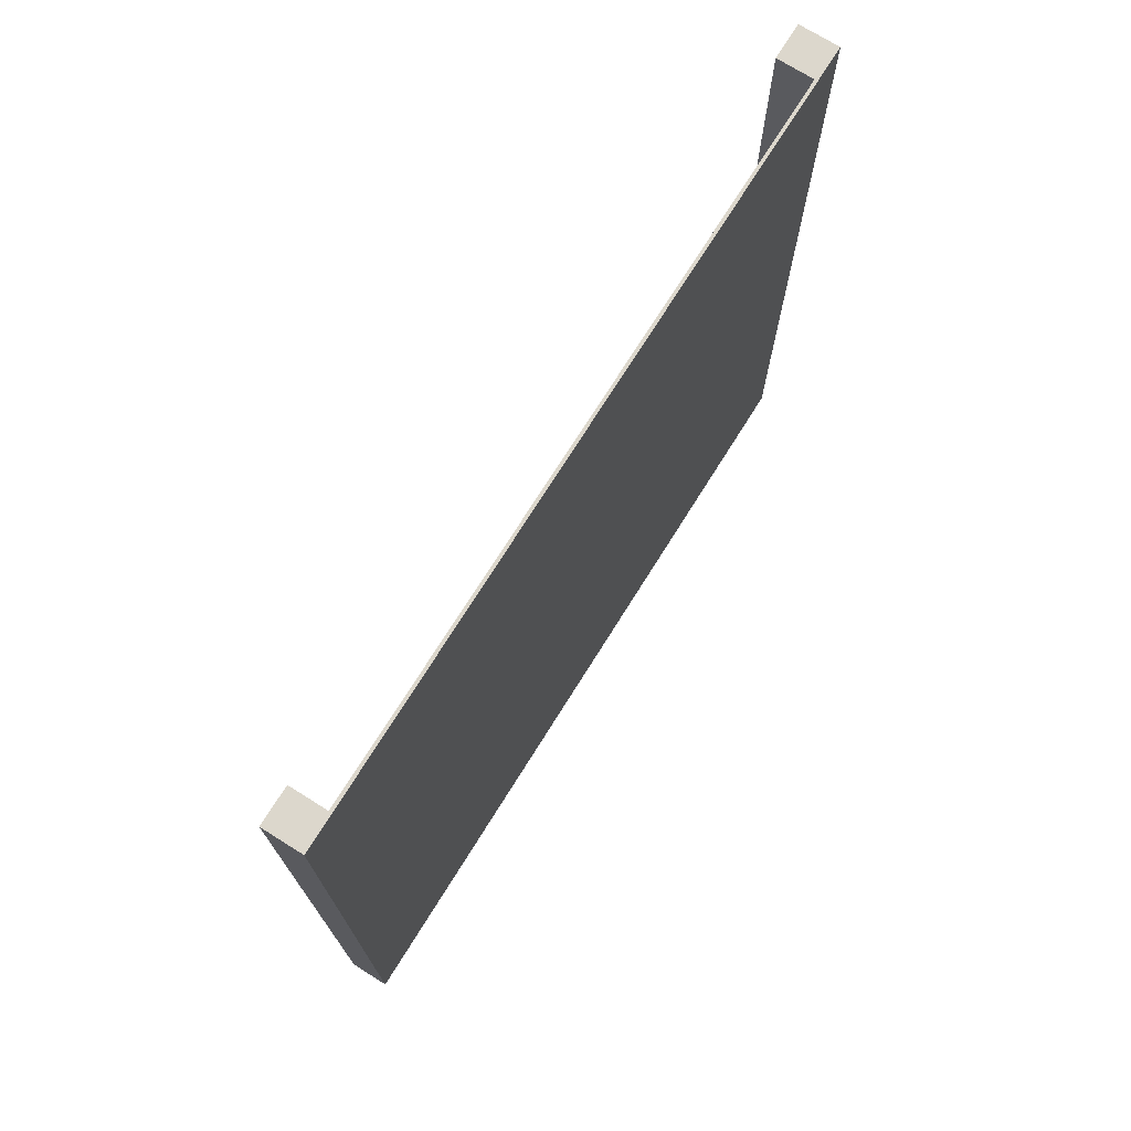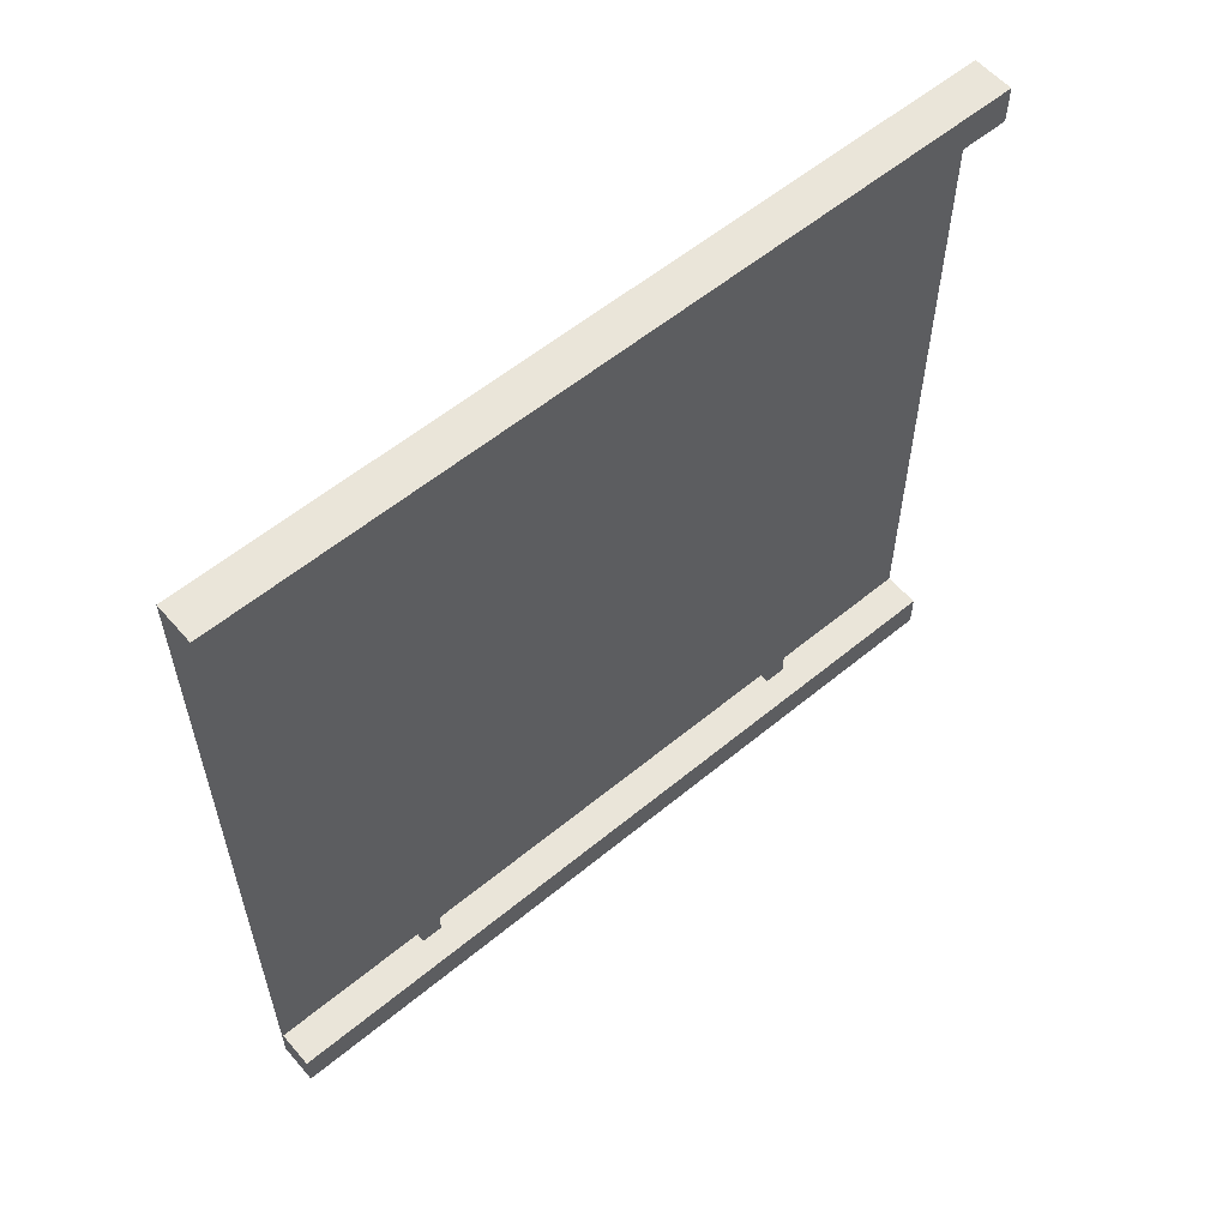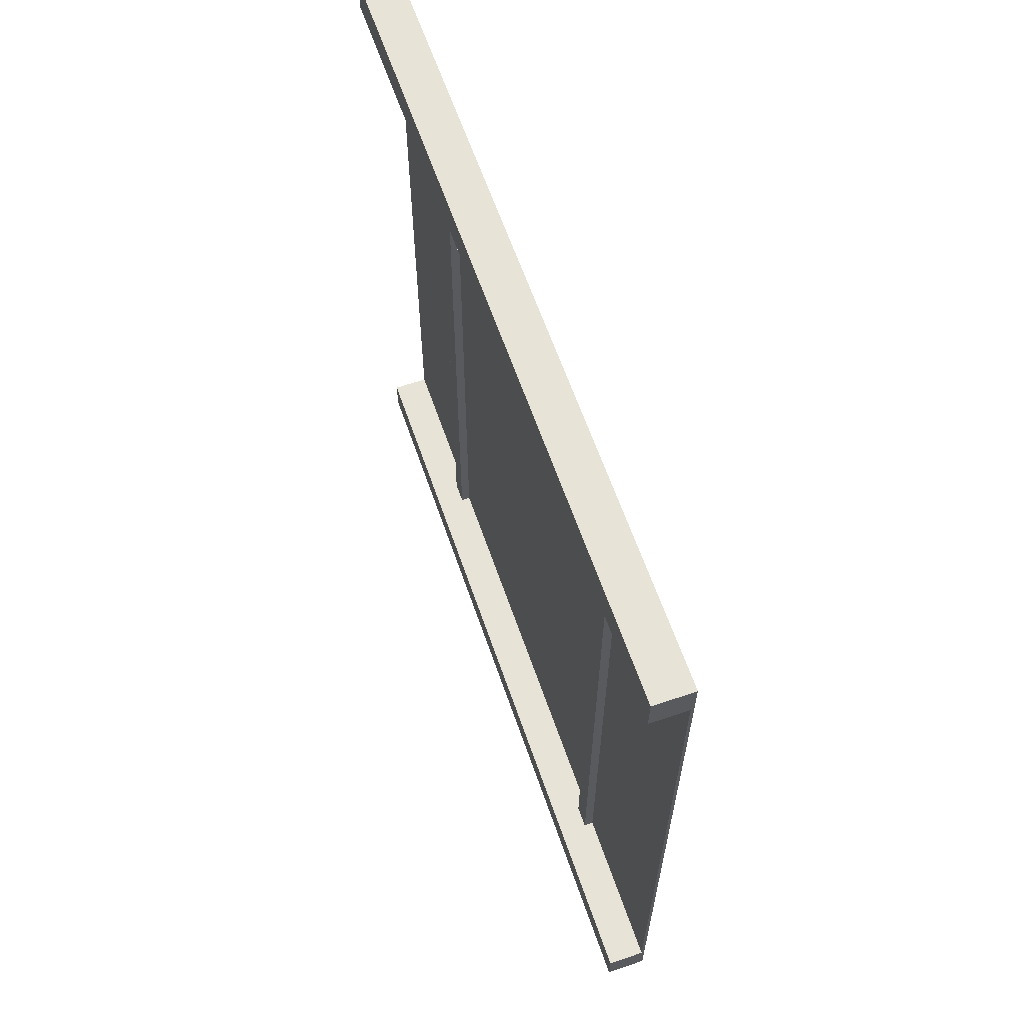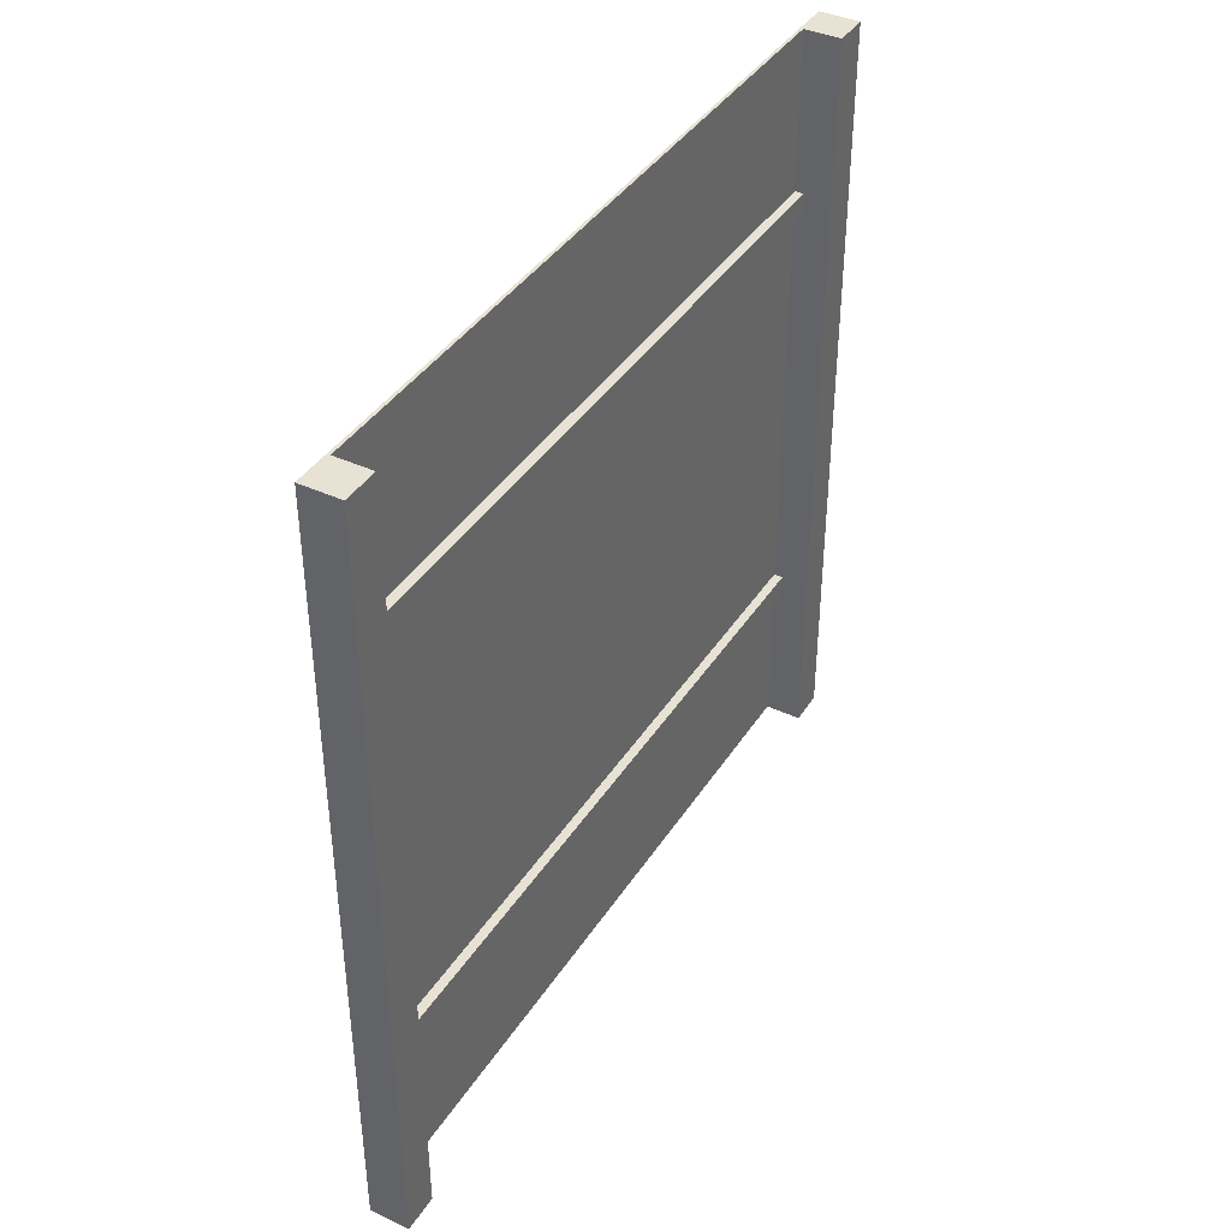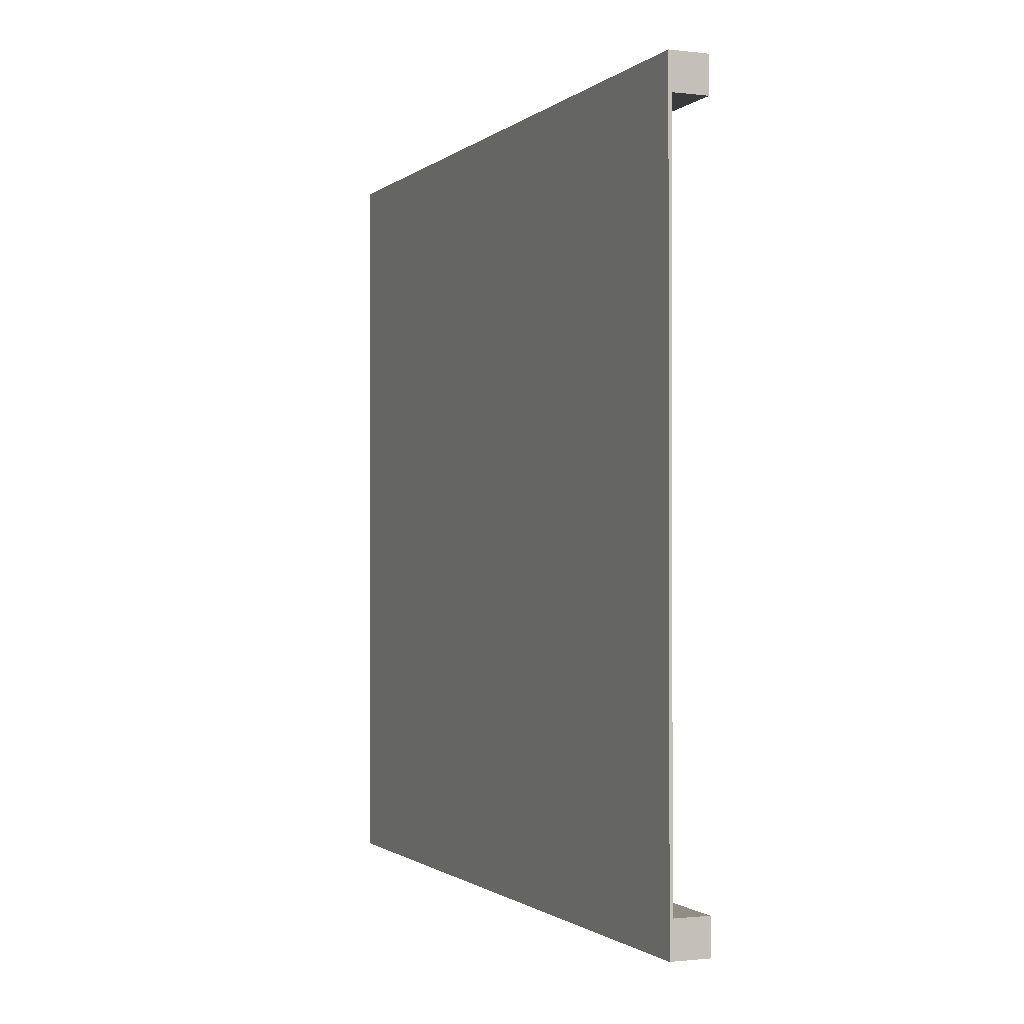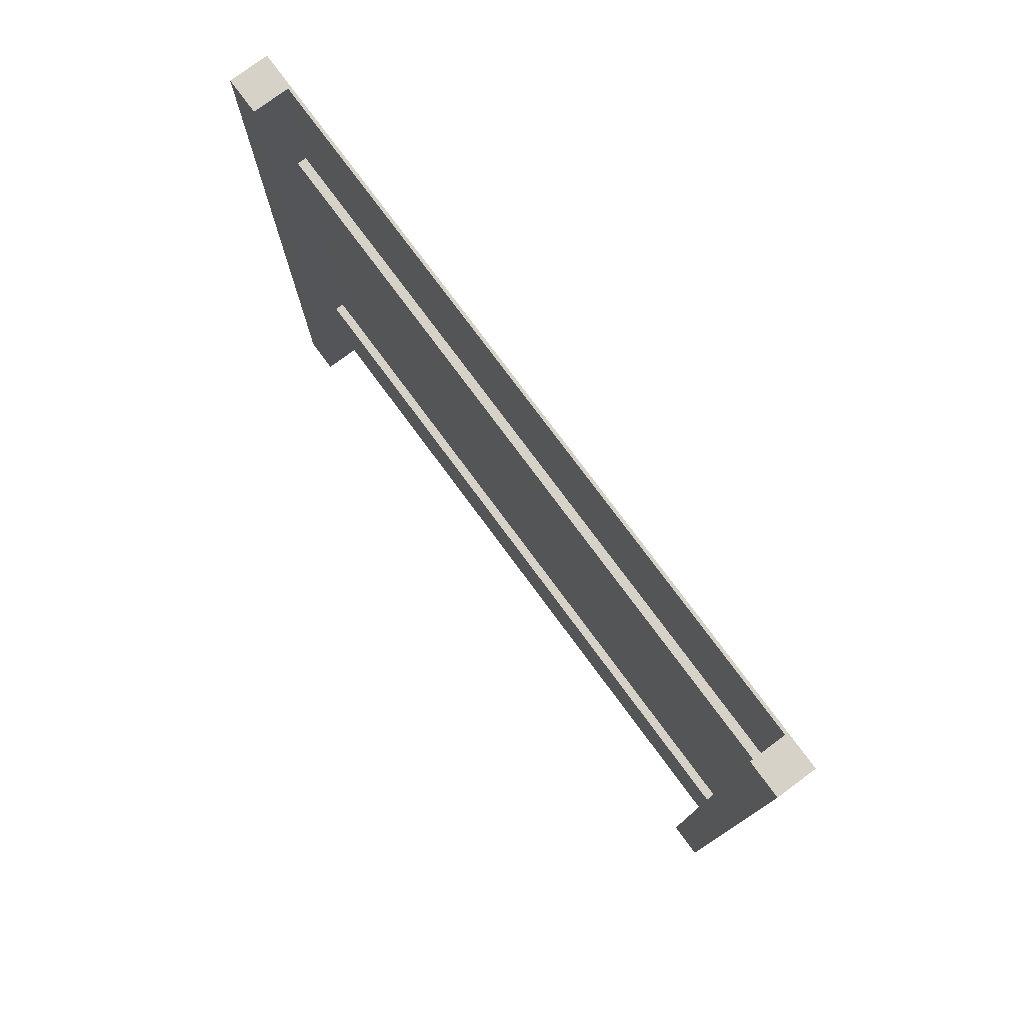
<metadata>
{"format":"obj","ext":"obj","renderer":"f3d","projection":"perspective","resolution":1024,"background":"white","views":[{"elev":72.8,"azim":32.0,"up":"+Y"},{"elev":57.8,"azim":-130.5,"up":"+Z"},{"elev":62.4,"azim":-19.0,"up":"+Z"},{"elev":40.0,"azim":-150.3,"up":"+Y"},{"elev":-1.1,"azim":157.0,"up":"+Z"},{"elev":77.4,"azim":-36.5,"up":"+Y"}]}
</metadata>
<code>
o
v 49.9 0.1 0
v 49.9 0.1 -1.2
v 49.9 0.1 -24.4
v 49.9 0.1 -25.6
v 49.9 25.7 0
v 49.9 25.7 -1.2
v 49.9 25.7 -24.4
v 49.9 25.7 -25.6
v 50.8 5.3 -1.2
v 50.8 5.3 -24.4
v 50.8 6 -1.2
v 50.8 6 -24.4
v 50.8 19.8 -1.2
v 50.8 19.8 -24.4
v 50.8 20.5 -1.2
v 50.8 20.5 -24.4
v 51.1 0.1 -1.2
v 51.1 0.1 -24.4
v 51.1 5.3 -1.2
v 51.1 5.3 -24.4
v 51.1 6 -1.2
v 51.1 6 -24.4
v 51.1 19.8 -1.2
v 51.1 19.8 -24.4
v 51.1 20.5 -1.2
v 51.1 20.5 -24.4
v 51.1 25.7 -1.2
v 51.1 25.7 -24.4
v 51.2 0.1 0
v 51.2 0.1 -25.6
v 51.2 25.7 0
v 51.2 25.7 -25.6
v 49.9 0.1 0
v 49.9 25.7 0
v 51.1 0.1 0
v 51.1 25.7 0
v 51.2 0.1 0
v 51.2 25.7 0
v 49.9 0.1 -24.4
v 49.9 25.7 -24.4
v 50.8 5.3 -24.4
v 50.8 6 -24.4
v 50.8 19.8 -24.4
v 50.8 20.5 -24.4
v 51.1 0.1 -24.4
v 51.1 5.3 -24.4
v 51.1 6 -24.4
v 51.1 19.8 -24.4
v 51.1 20.5 -24.4
v 51.1 25.7 -24.4
v 49.9 0.1 -1.2
v 49.9 25.7 -1.2
v 50.8 5.3 -1.2
v 50.8 6 -1.2
v 50.8 19.8 -1.2
v 50.8 20.5 -1.2
v 51.1 0.1 -1.2
v 51.1 5.3 -1.2
v 51.1 6 -1.2
v 51.1 19.8 -1.2
v 51.1 20.5 -1.2
v 51.1 25.7 -1.2
v 49.9 0.1 -25.6
v 49.9 25.7 -25.6
v 51.1 0.1 -25.6
v 51.1 25.7 -25.6
v 51.2 0.1 -25.6
v 51.2 25.7 -25.6
v 49.9 0.1 0
v 51.1 0.1 0
v 51.2 0.1 0
v 49.9 0.1 -1.2
v 51.1 0.1 -1.2
v 49.9 0.1 -24.4
v 51.1 0.1 -24.4
v 49.9 0.1 -25.6
v 51.1 0.1 -25.6
v 51.2 0.1 -25.6
v 50.8 5.3 -1.2
v 51.1 5.3 -1.2
v 50.8 5.3 -24.4
v 51.1 5.3 -24.4
v 50.8 19.8 -1.2
v 51.1 19.8 -1.2
v 50.8 19.8 -24.4
v 51.1 19.8 -24.4
v 50.8 6 -1.2
v 51.1 6 -1.2
v 50.8 6 -24.4
v 51.1 6 -24.4
v 50.8 20.5 -1.2
v 51.1 20.5 -1.2
v 50.8 20.5 -24.4
v 51.1 20.5 -24.4
v 49.9 25.7 0
v 51.1 25.7 0
v 51.2 25.7 0
v 49.9 25.7 -1.2
v 51.1 25.7 -1.2
v 49.9 25.7 -24.4
v 51.1 25.7 -24.4
v 49.9 25.7 -25.6
v 51.1 25.7 -25.6
v 51.2 25.7 -25.6
f 5 2 1
f 6 2 5
f 7 4 3
f 8 4 7
f 11 10 9
f 12 10 11
f 15 14 13
f 16 14 15
f 19 18 17
f 20 18 19
f 23 22 21
f 24 22 23
f 27 26 25
f 28 26 27
f 29 30 31
f 31 30 32
f 35 34 33
f 36 34 35
f 37 36 35
f 38 36 37
f 41 40 39
f 42 40 41
f 43 40 42
f 44 40 43
f 45 41 39
f 46 41 45
f 47 43 42
f 48 43 47
f 49 40 44
f 50 40 49
f 51 52 53
f 53 52 54
f 54 52 55
f 55 52 56
f 51 53 57
f 57 53 58
f 54 55 59
f 59 55 60
f 56 52 61
f 61 52 62
f 63 64 65
f 65 64 66
f 65 66 67
f 67 66 68
f 72 70 69
f 73 71 70
f 73 70 72
f 75 71 73
f 76 75 74
f 77 71 75
f 77 75 76
f 78 71 77
f 81 80 79
f 82 80 81
f 85 84 83
f 86 84 85
f 87 88 89
f 89 88 90
f 91 92 93
f 93 92 94
f 95 96 98
f 96 97 99
f 98 96 99
f 99 97 101
f 100 101 102
f 101 97 103
f 102 101 103
f 103 97 104

</code>
